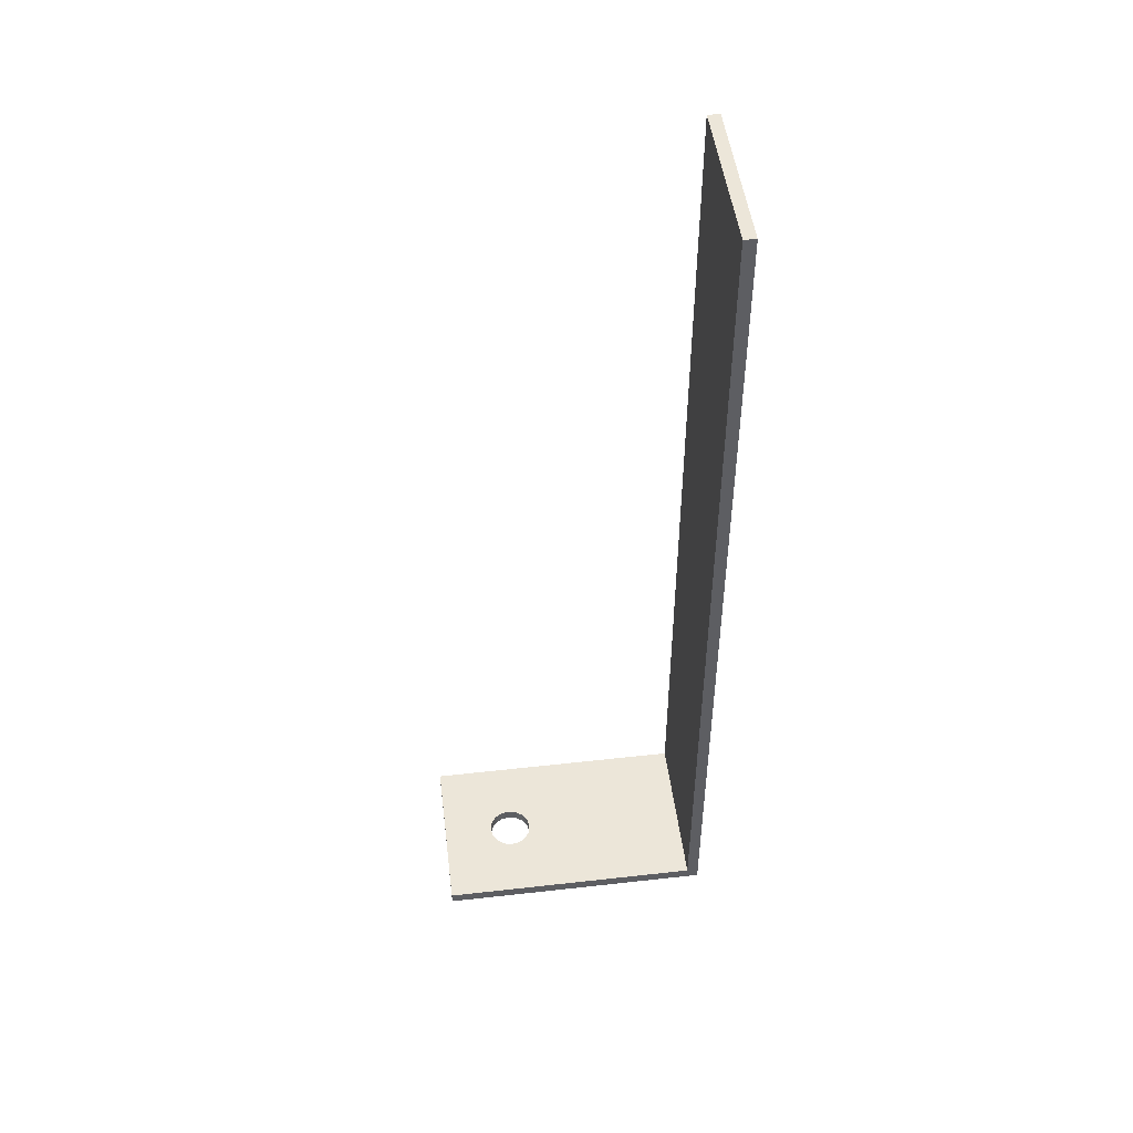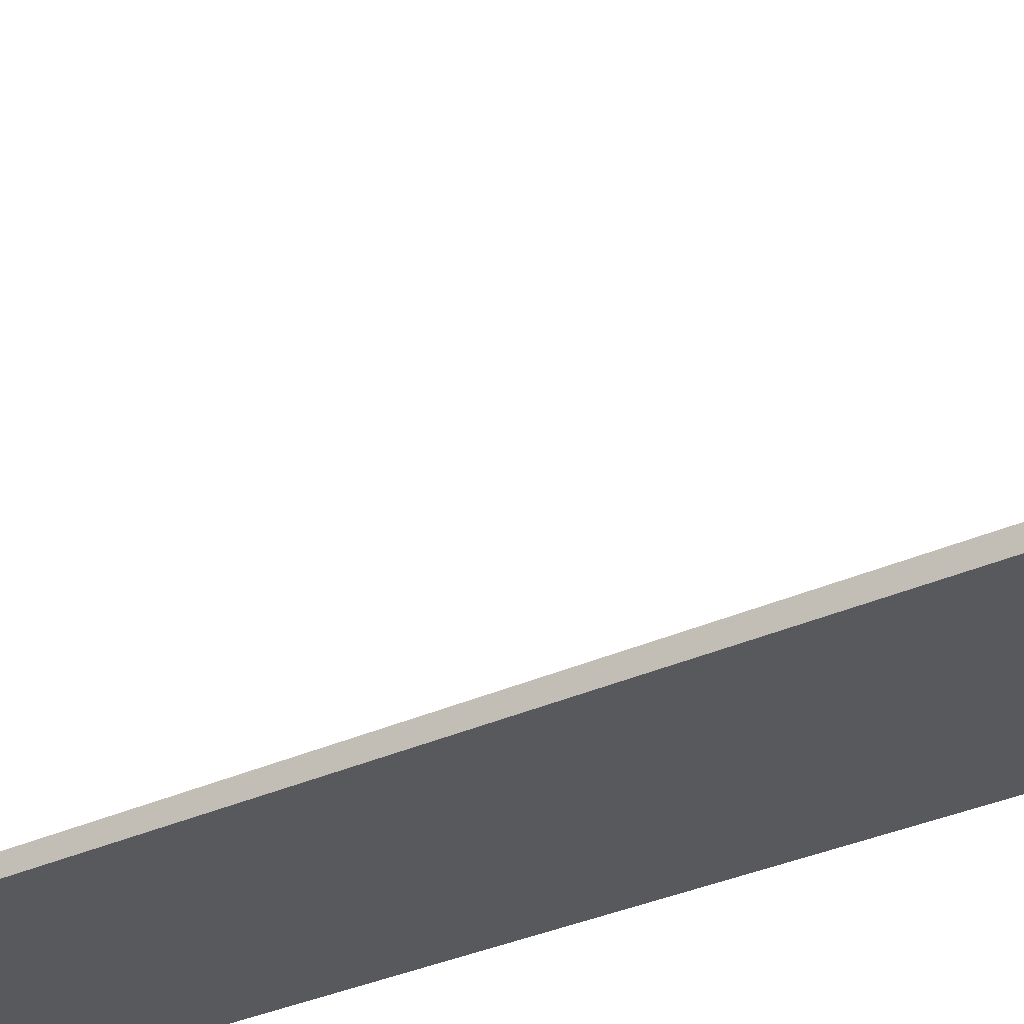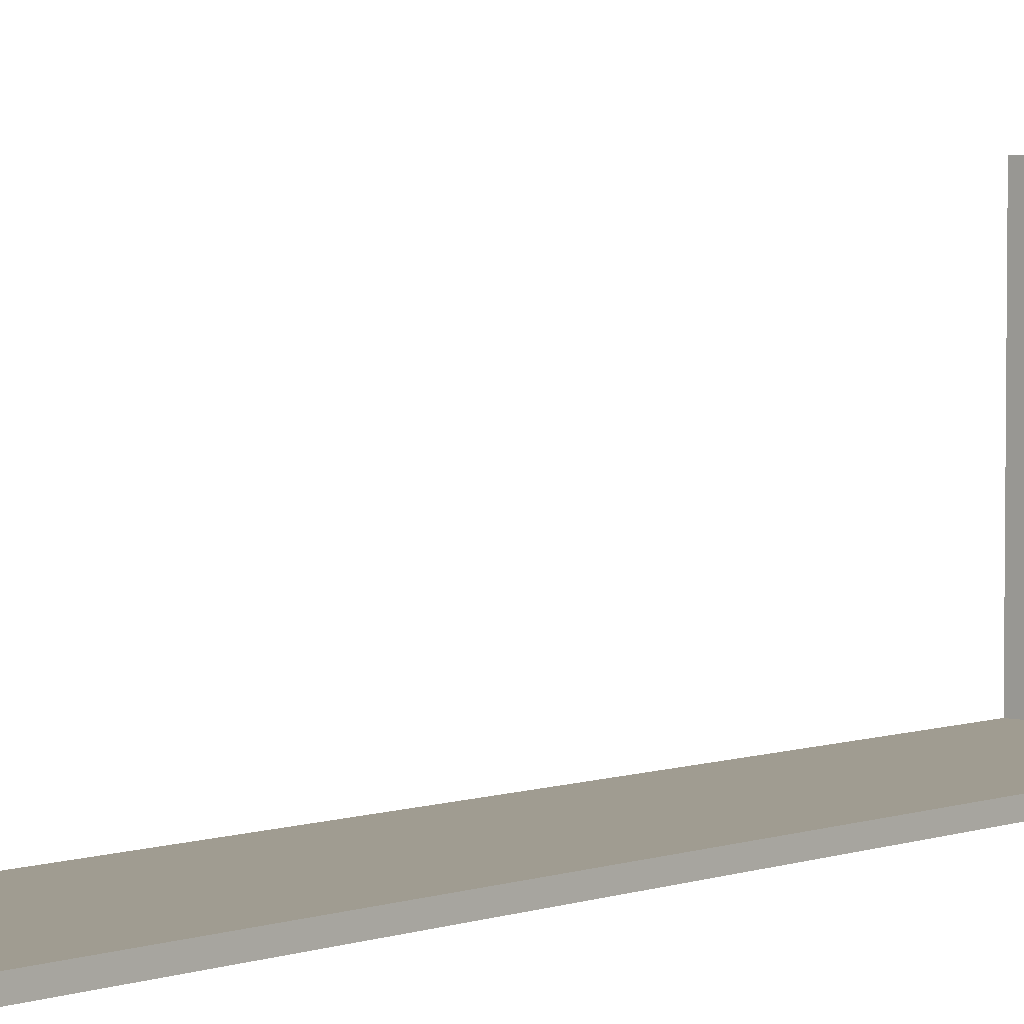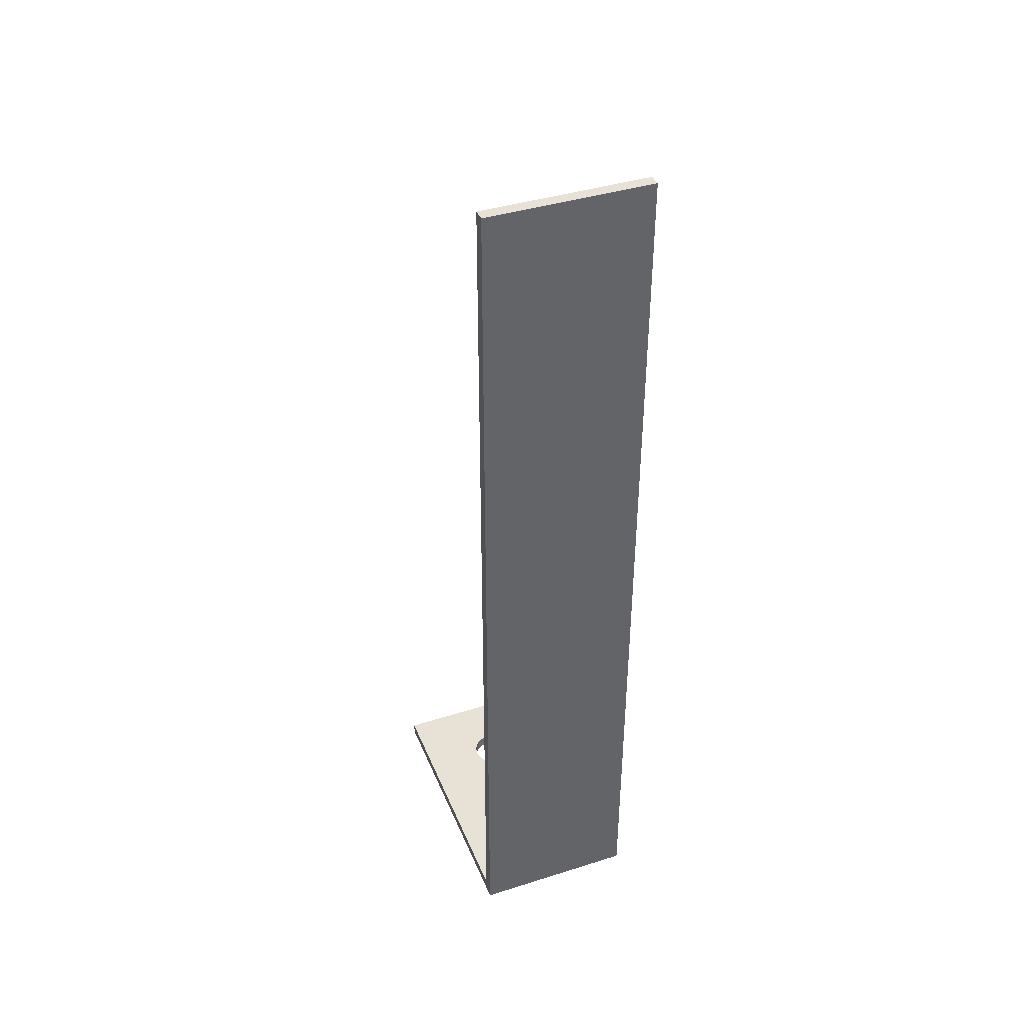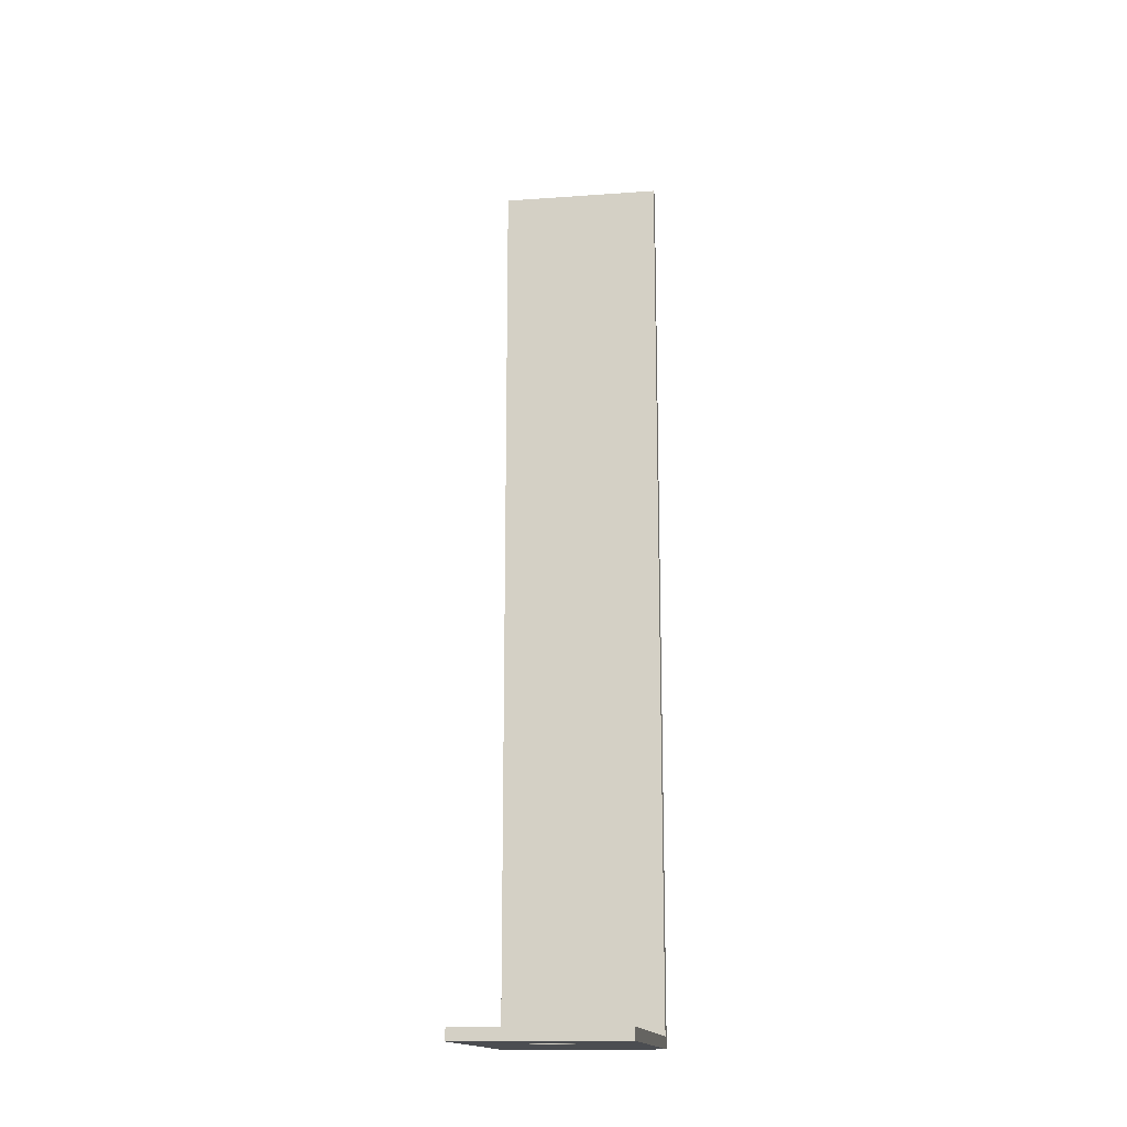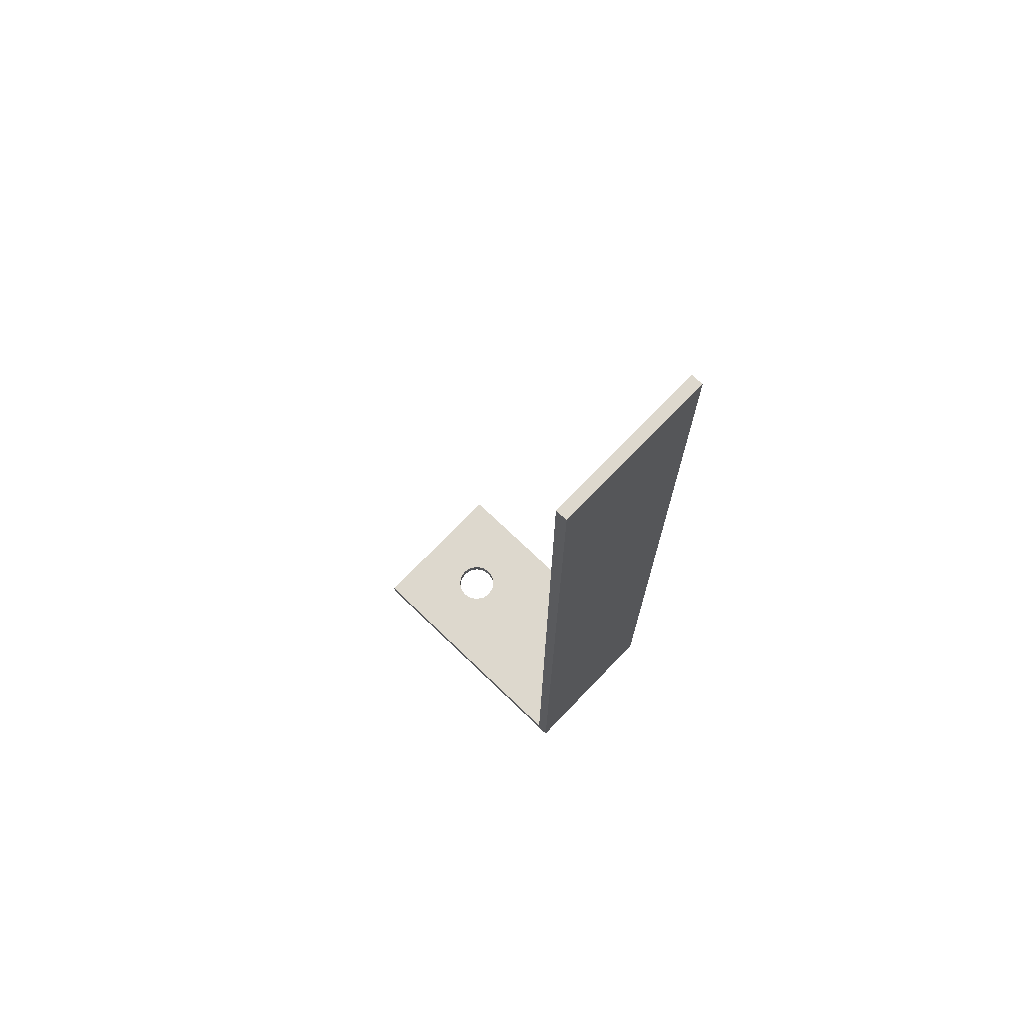
<metadata>
{"format":"obj","ext":"obj","renderer":"f3d","projection":"perspective","resolution":1024,"background":"white","views":[{"elev":48.9,"azim":-97.1,"up":"+Z"},{"elev":-29.0,"azim":-54.6,"up":"+Y"},{"elev":4.3,"azim":41.2,"up":"+Y"},{"elev":40.4,"azim":-21.1,"up":"+Z"},{"elev":-15.7,"azim":-171.5,"up":"+Z"},{"elev":72.1,"azim":-46.1,"up":"+Z"}]}
</metadata>
<code>
v 0 0 0
v 1.1 0 0
v 1.1 0.08 0
v 0 0.08 0
v 1.1 0 0
v 1.1 0 -6.2
v 1.1 1.88 -6.2
v 1.1 1.88 -6.12
v 1.1 0.08 -6.12
v 1.1 0.08 0
v 1.1 0.08 -6.12
v 0 0.08 -6.12
v 0 0.08 0
v 1.1 0.08 0
v 0.4 1.38 -6.2
v 0.4114 1.323 -6.2
v 0.4439 1.274 -6.2
v 0.4926 1.241 -6.2
v 0.55 1.23 -6.2
v 0.6074 1.241 -6.2
v 0.6561 1.274 -6.2
v 0.6886 1.323 -6.2
v 0.7 1.38 -6.2
v 0.6886 1.437 -6.2
v 0.6561 1.486 -6.2
v 0.6074 1.519 -6.2
v 0.55 1.53 -6.2
v 0.4926 1.519 -6.2
v 0.4439 1.486 -6.2
v 0.4114 1.437 -6.2
v 1.1 0 -6.2
v 0 0 -6.2
v 0 1.88 -6.2
v 1.1 1.88 -6.2
v 0.4 1.38 -6.2
v 0.4114 1.437 -6.2
v 0.4439 1.486 -6.2
v 0.4926 1.519 -6.2
v 0.55 1.53 -6.2
v 0.6074 1.519 -6.2
v 0.6561 1.486 -6.2
v 0.6886 1.437 -6.2
v 0.7 1.38 -6.2
v 0.6886 1.323 -6.2
v 0.6561 1.274 -6.2
v 0.6074 1.241 -6.2
v 0.55 1.23 -6.2
v 0.4926 1.241 -6.2
v 0.4439 1.274 -6.2
v 0.4114 1.323 -6.2
v 0.4 1.38 -6.12
v 0.4114 1.323 -6.12
v 0.4439 1.274 -6.12
v 0.4926 1.241 -6.12
v 0.55 1.23 -6.12
v 0.6074 1.241 -6.12
v 0.6561 1.274 -6.12
v 0.6886 1.323 -6.12
v 0.7 1.38 -6.12
v 0.6886 1.437 -6.12
v 0.6561 1.486 -6.12
v 0.6074 1.519 -6.12
v 0.55 1.53 -6.12
v 0.4926 1.519 -6.12
v 0.4439 1.486 -6.12
v 0.4114 1.437 -6.12
v 0.4 1.38 -6.2
v 0.4 1.38 -6.12
v 1.1 0 -6.2
v 1.1 0 0
v 0 0 0
v 0 0 -6.2
v 0.4 1.38 -6.12
v 0.4114 1.437 -6.12
v 0.4439 1.486 -6.12
v 0.4926 1.519 -6.12
v 0.55 1.53 -6.12
v 0.6074 1.519 -6.12
v 0.6561 1.486 -6.12
v 0.6886 1.437 -6.12
v 0.7 1.38 -6.12
v 0.6886 1.323 -6.12
v 0.6561 1.274 -6.12
v 0.6074 1.241 -6.12
v 0.55 1.23 -6.12
v 0.4926 1.241 -6.12
v 0.4439 1.274 -6.12
v 0.4114 1.323 -6.12
v 0 0.08 -6.12
v 1.1 0.08 -6.12
v 1.1 1.88 -6.12
v 0 1.88 -6.12
v 0 1.88 -6.12
v 1.1 1.88 -6.12
v 1.1 1.88 -6.2
v 0 1.88 -6.2
v 0 0 -6.2
v 0 0 0
v 0 0.08 0
v 0 0.08 -6.12
v 0 1.88 -6.12
v 0 1.88 -6.2
f 1 2 4
f 4 2 3
f 10 5 9
f 9 5 6
f 9 6 7
f 7 8 9
f 12 13 11
f 11 13 14
f 30 15 33
f 33 15 16
f 33 16 32
f 32 16 17
f 32 17 18
f 18 19 32
f 32 19 31
f 31 19 20
f 31 20 21
f 21 22 31
f 31 22 34
f 34 22 23
f 34 23 24
f 24 25 34
f 34 25 26
f 34 26 27
f 34 27 33
f 33 27 28
f 33 28 29
f 29 30 33
f 36 66 35
f 35 66 68
f 67 51 50
f 50 51 52
f 50 52 49
f 49 52 53
f 49 53 48
f 48 53 54
f 48 54 47
f 47 54 55
f 47 55 46
f 46 55 56
f 46 56 45
f 45 56 57
f 45 57 44
f 44 57 58
f 44 58 43
f 43 58 59
f 43 59 42
f 42 59 60
f 42 60 41
f 41 60 61
f 41 61 40
f 40 61 62
f 40 62 39
f 39 62 63
f 39 63 38
f 38 63 64
f 38 64 37
f 37 64 65
f 37 65 36
f 36 65 66
f 70 71 69
f 69 71 72
f 88 73 92
f 92 73 74
f 92 74 75
f 75 76 92
f 92 76 77
f 92 77 91
f 91 77 78
f 91 78 79
f 79 80 91
f 91 80 81
f 91 81 82
f 91 82 90
f 90 82 83
f 90 83 84
f 84 85 90
f 90 85 89
f 89 85 86
f 89 86 87
f 87 88 89
f 89 88 92
f 94 95 93
f 93 95 96
f 102 97 100
f 100 97 98
f 100 98 99
f 100 101 102

</code>
